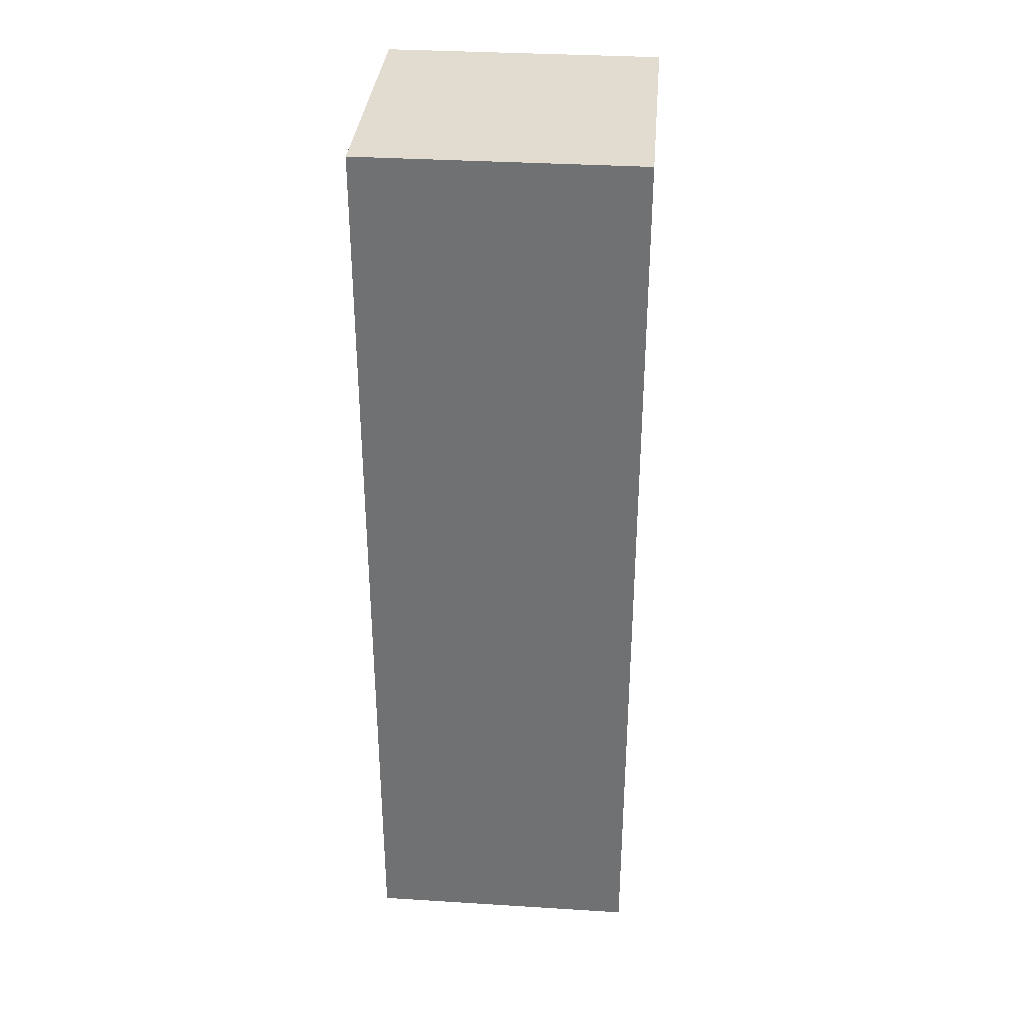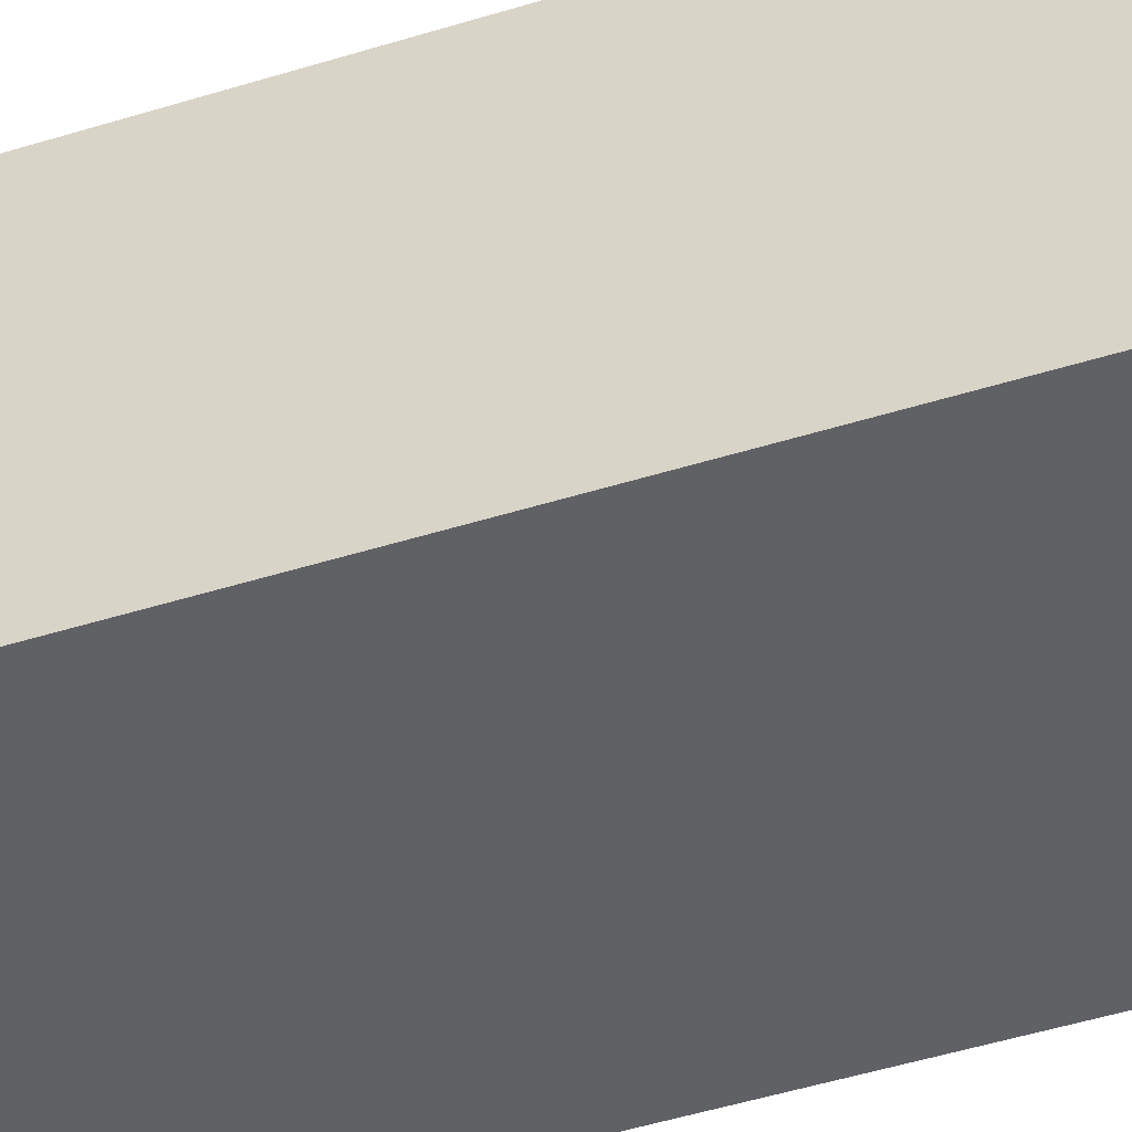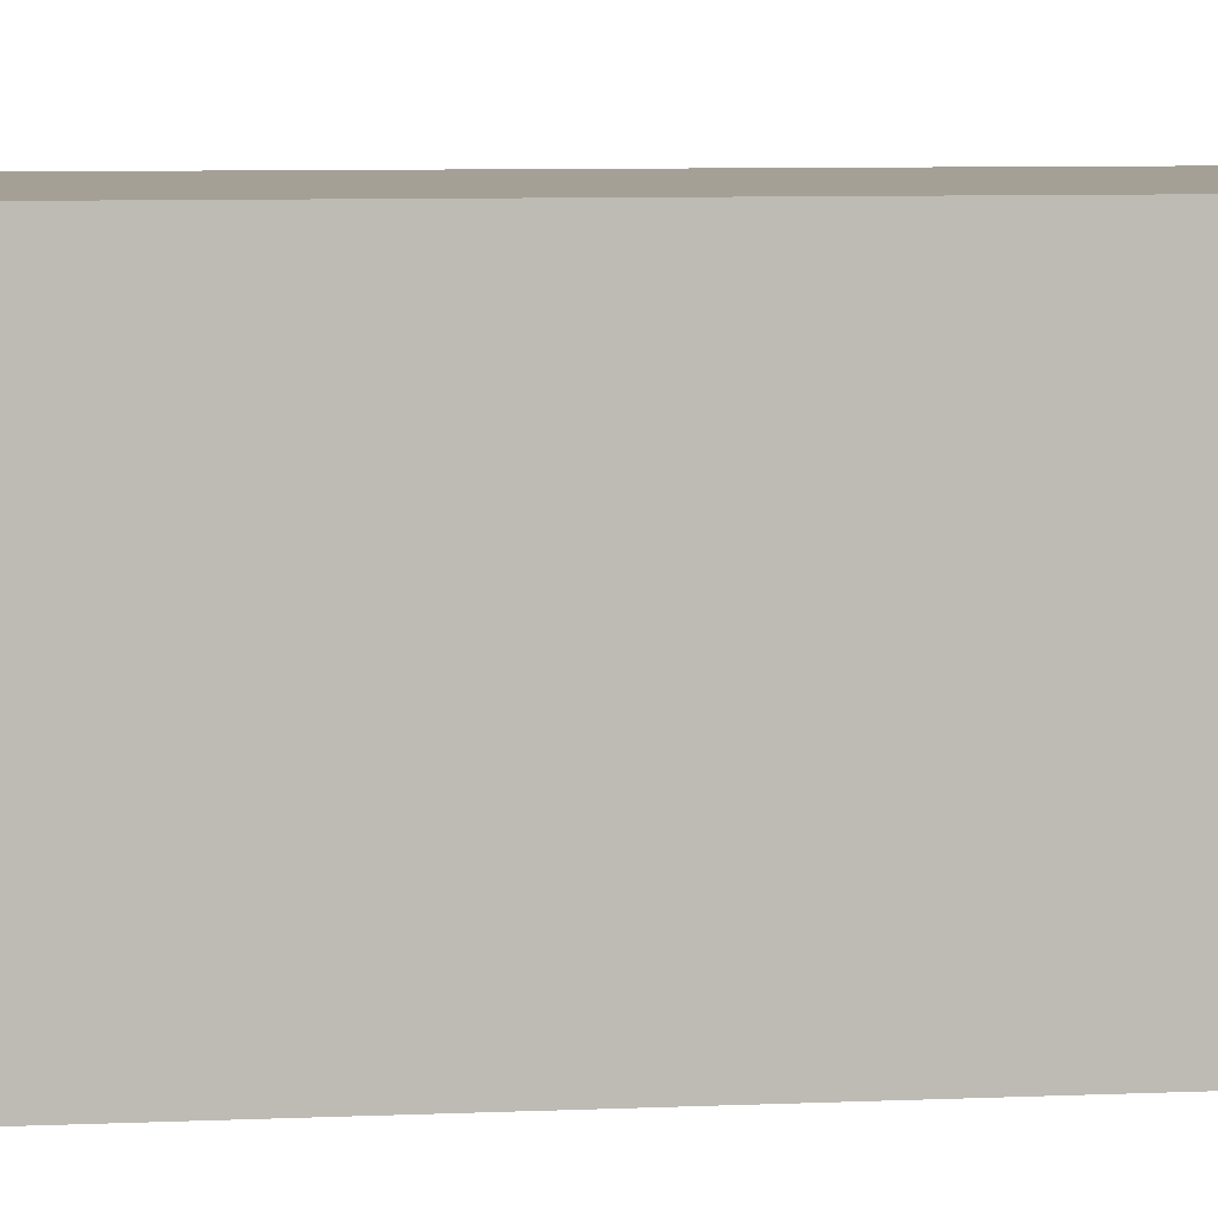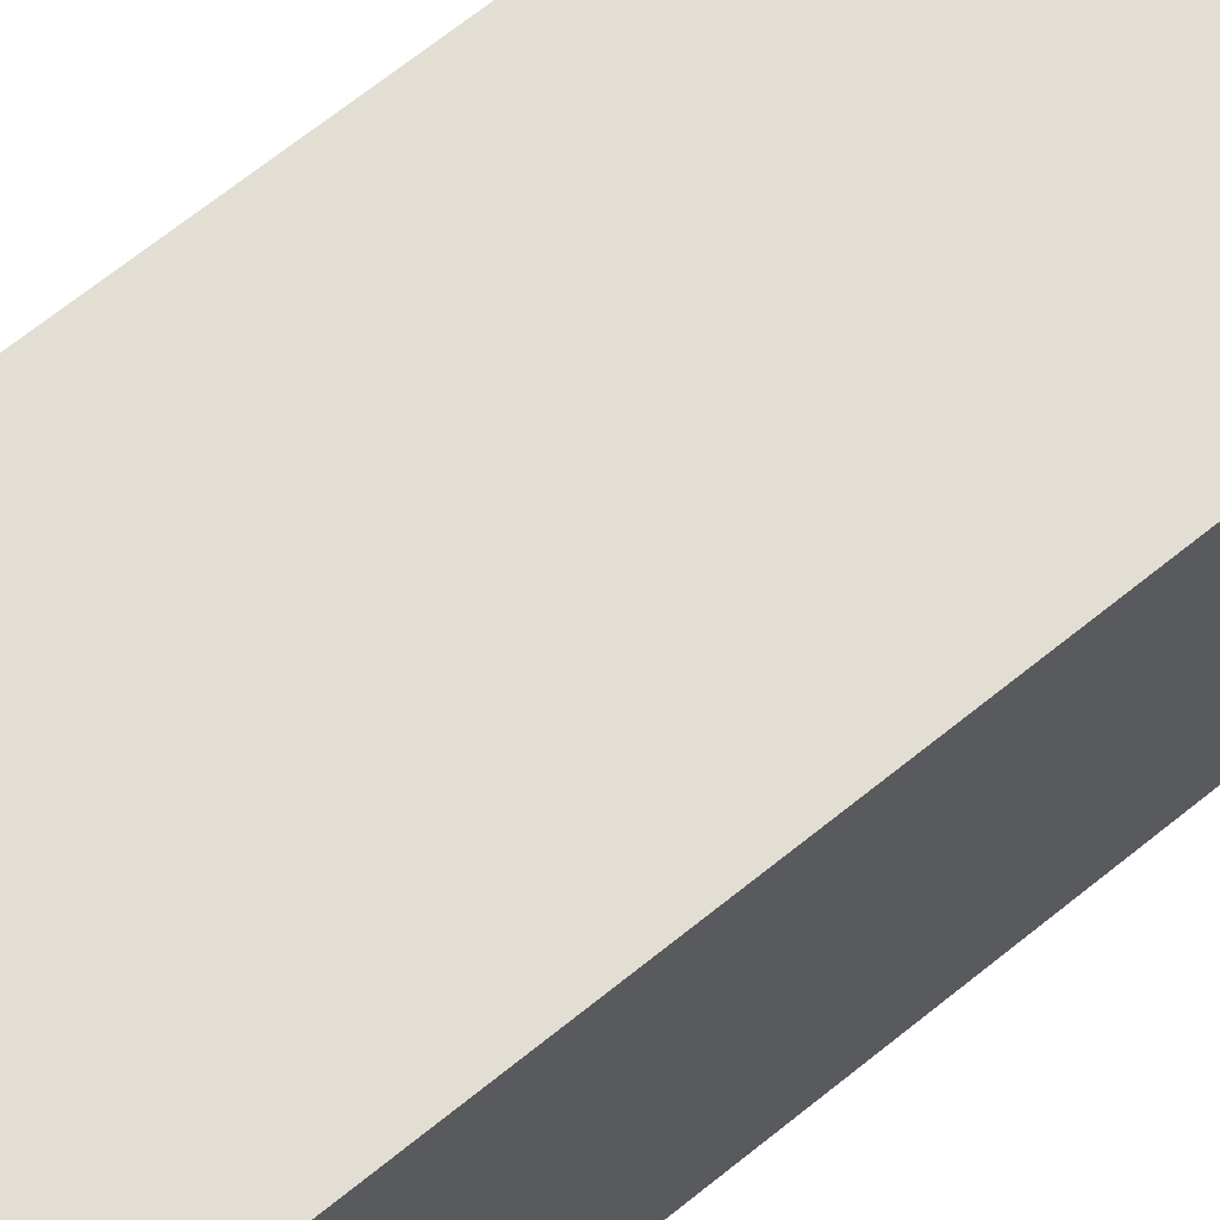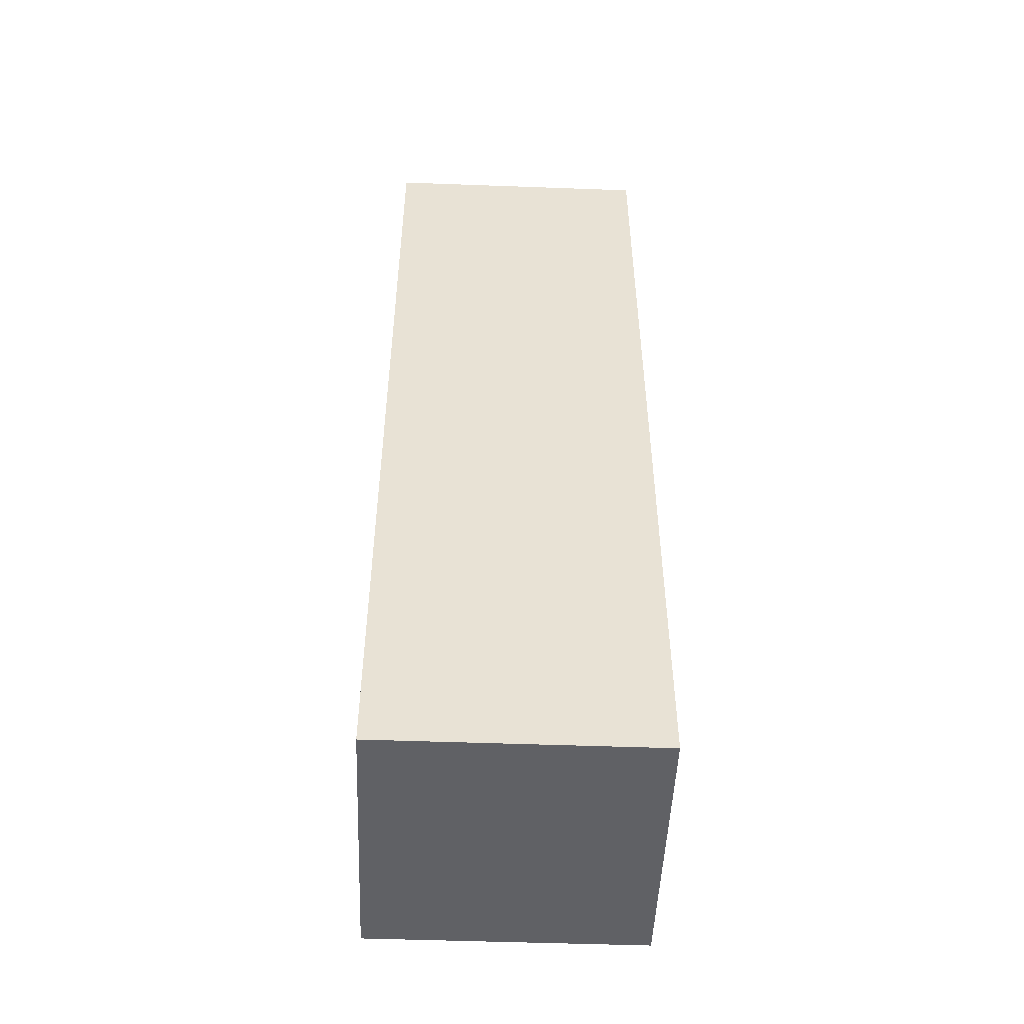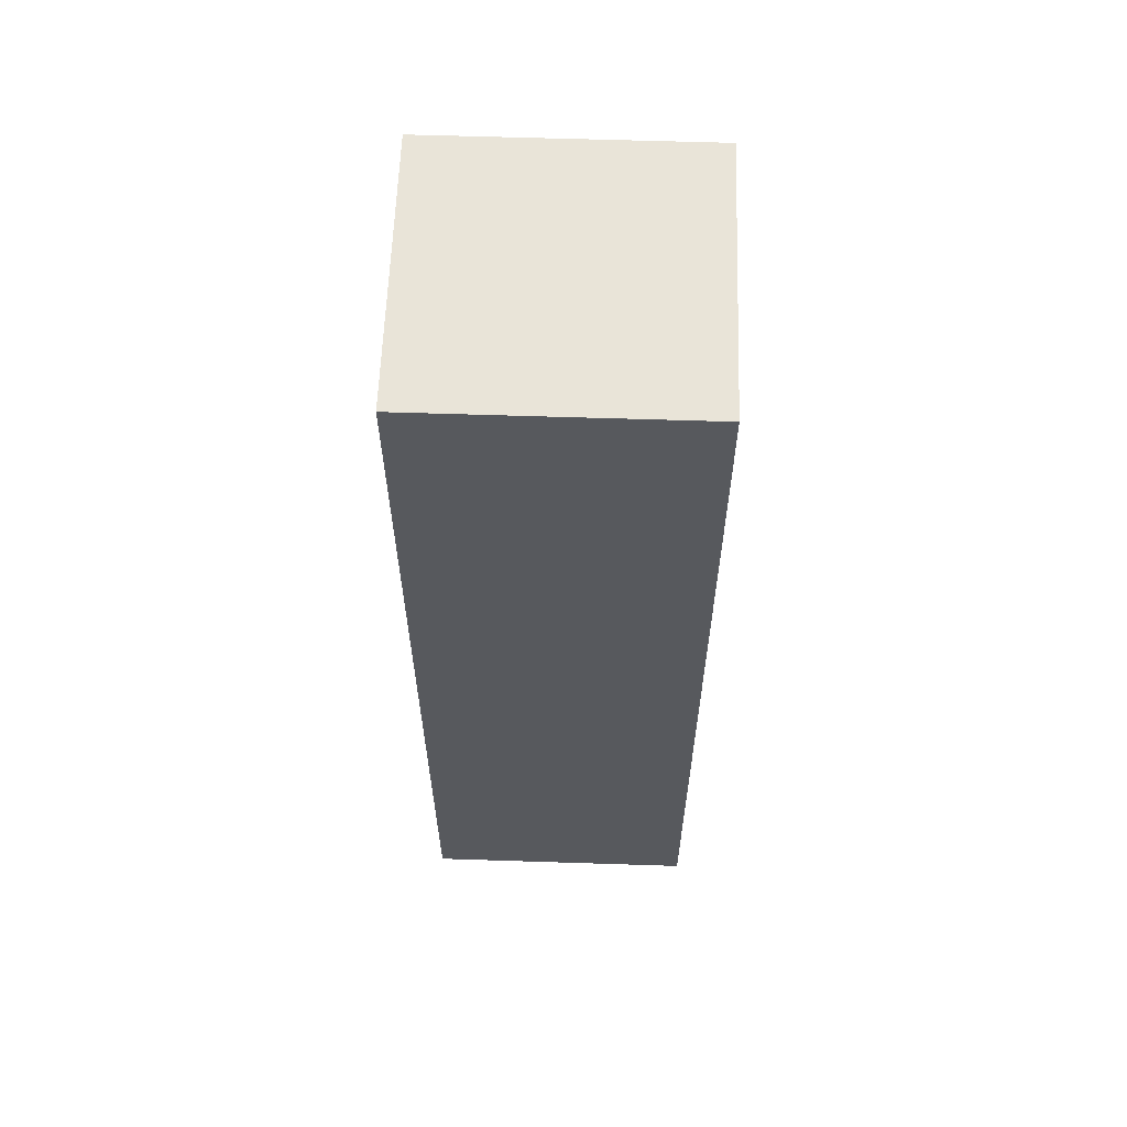
<metadata>
{"format":"obj","ext":"obj","renderer":"f3d","projection":"perspective","resolution":1024,"background":"white","views":[{"elev":34.3,"azim":-175.2,"up":"+Z"},{"elev":-49.5,"azim":108.9,"up":"+Y"},{"elev":5.9,"azim":-99.0,"up":"+Y"},{"elev":67.3,"azim":-129.1,"up":"+Y"},{"elev":-50.0,"azim":87.7,"up":"+Z"},{"elev":60.6,"azim":-88.1,"up":"+Z"}]}
</metadata>
<code>
v 1024 -32 -8
v 1120 -128 -8
v 1024 -128 -8
v 1120 -32 -8
v 1024 -128 320
v 1120 -32 320
v 1024 -32 320
v 1120 -128 320
v 1120 -128 96
v 1024 -128 96
v 1024 -32 96
v 1120 -32 96
f 1 2 3
f 1 4 2
f 5 6 7
f 5 8 6
f 9 3 2
f 9 10 3
f 8 10 9
f 8 5 10
f 10 1 3
f 10 11 1
f 5 11 10
f 5 7 11
f 11 4 1
f 11 12 4
f 7 12 11
f 7 6 12
f 12 2 4
f 12 9 2
f 6 9 12
f 6 8 9

</code>
